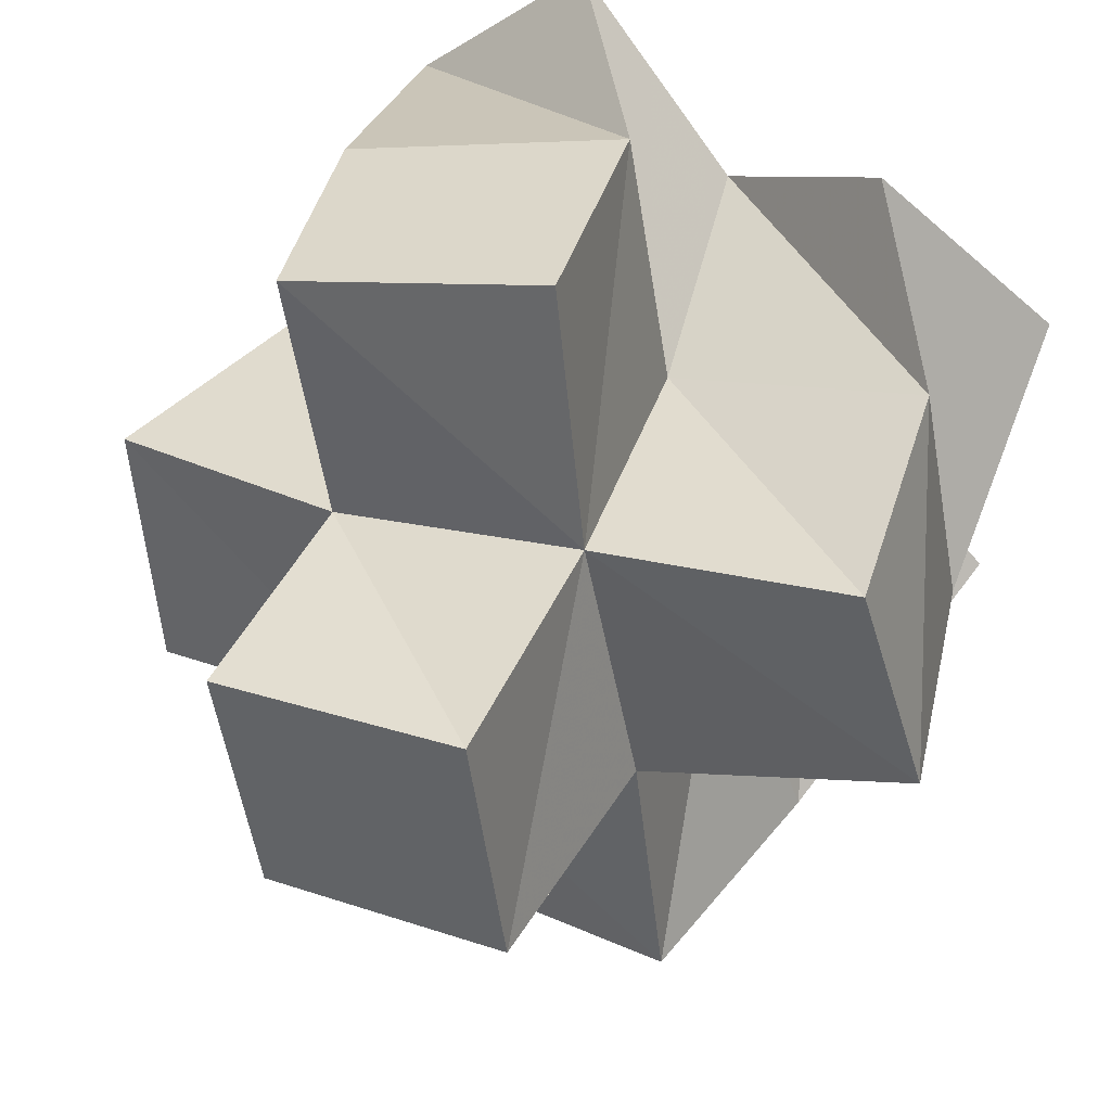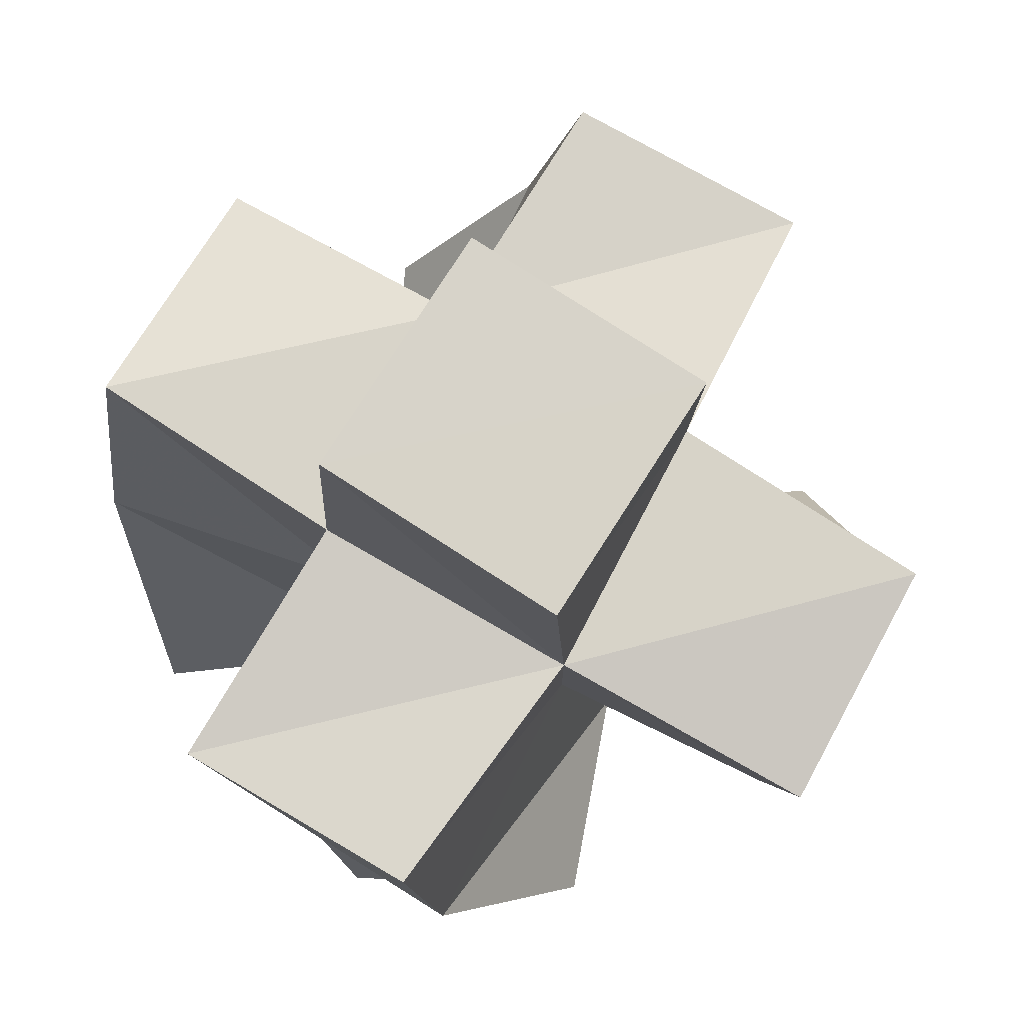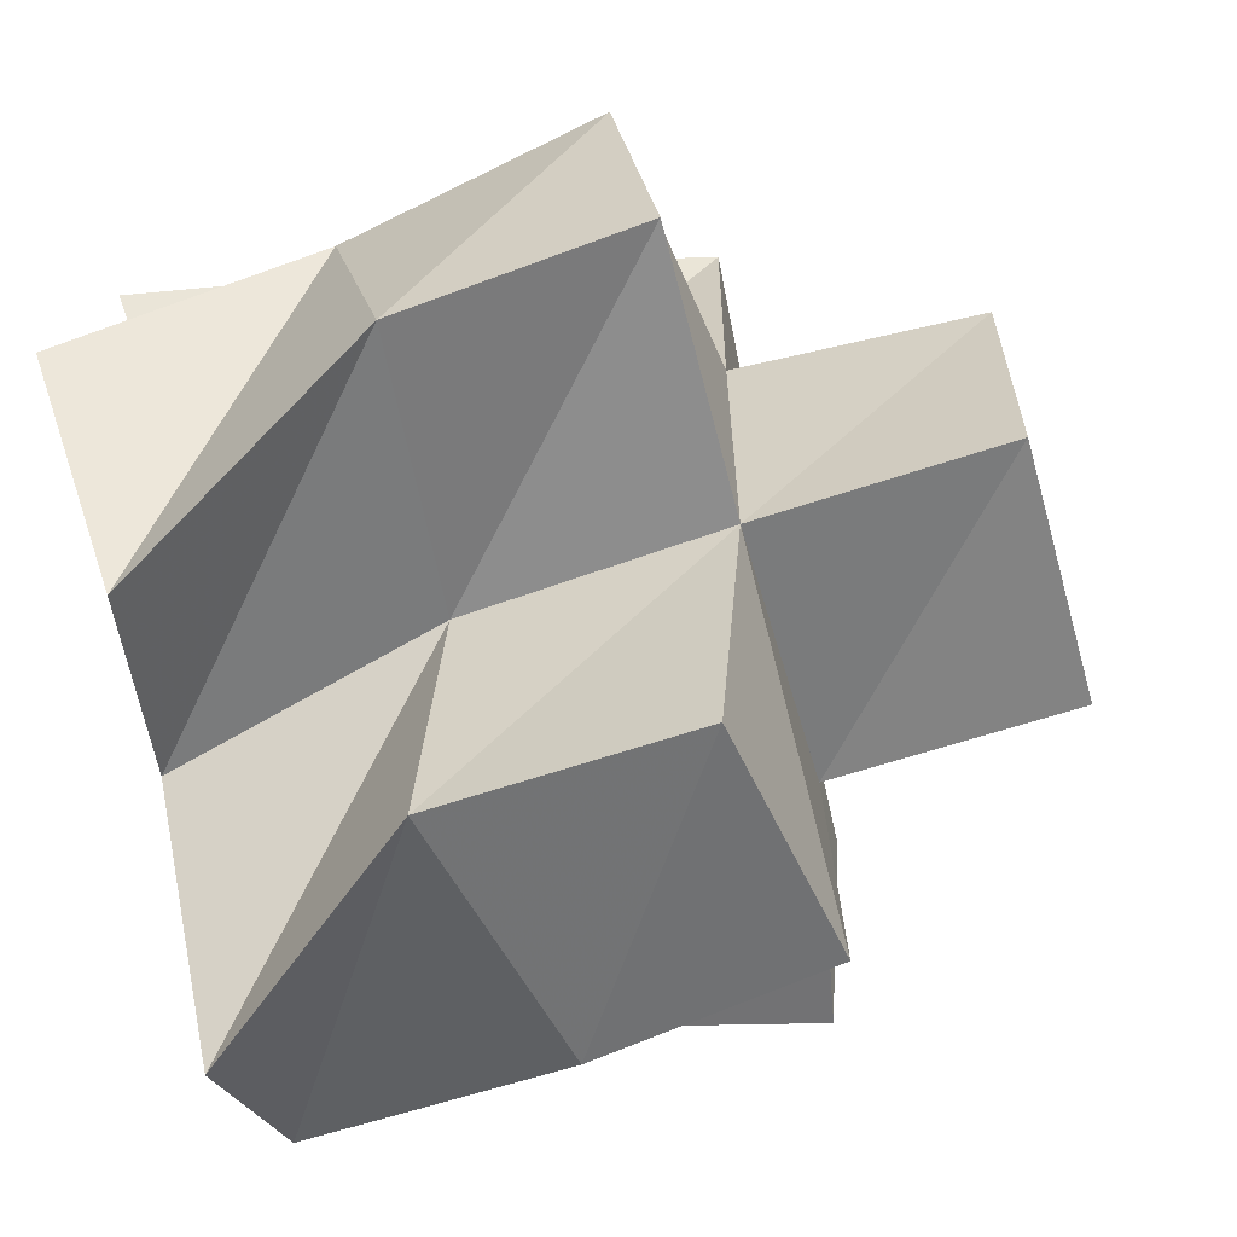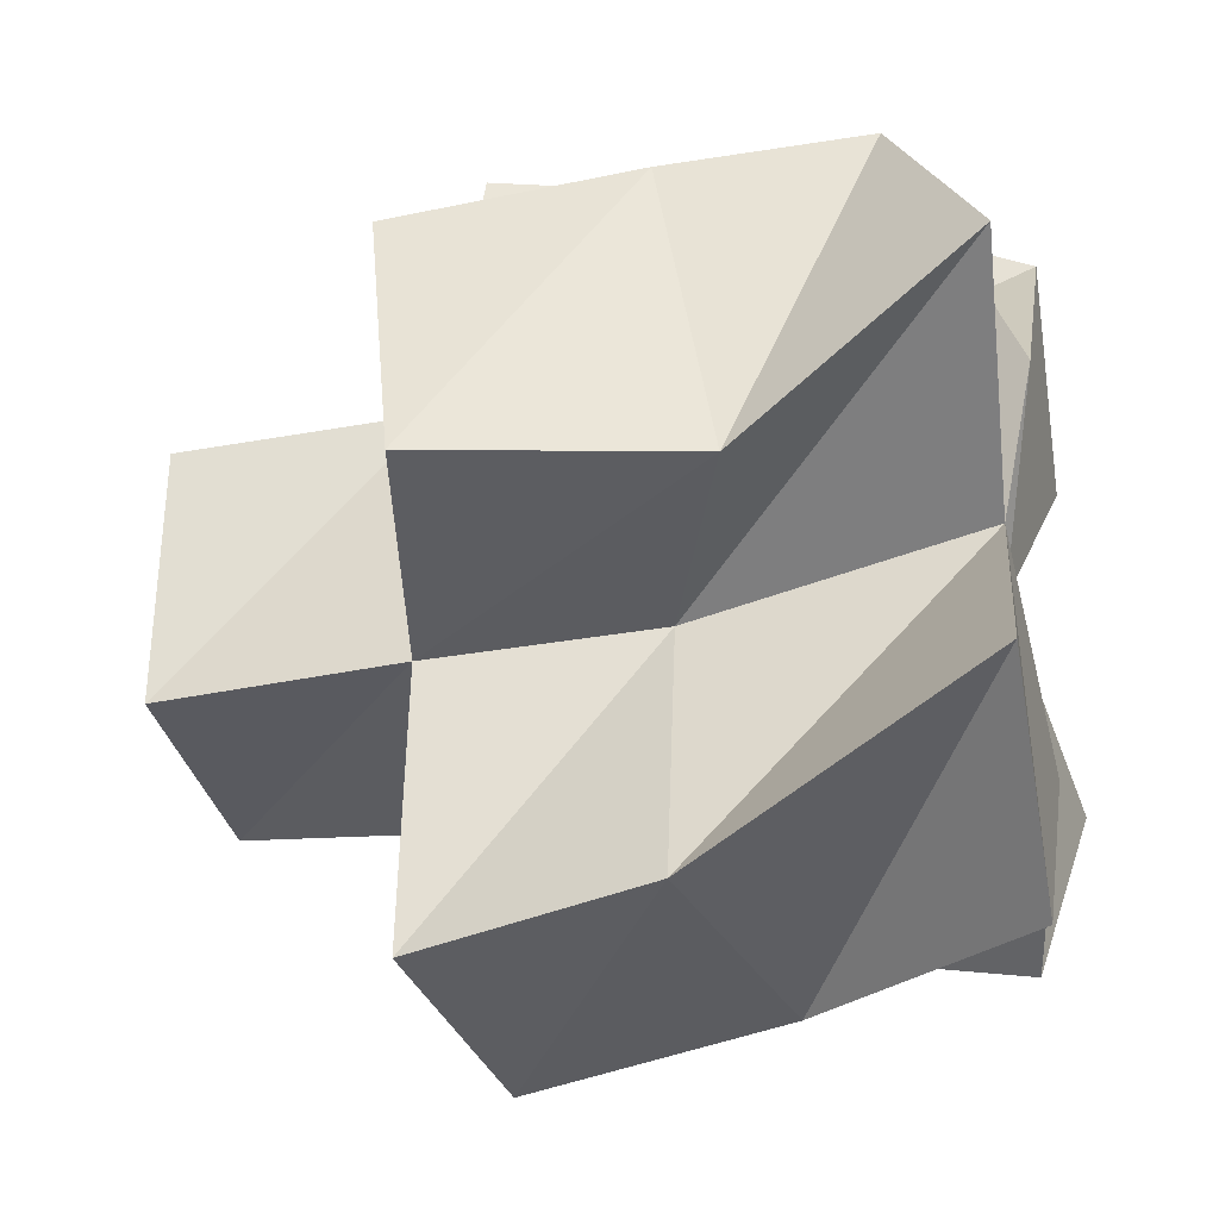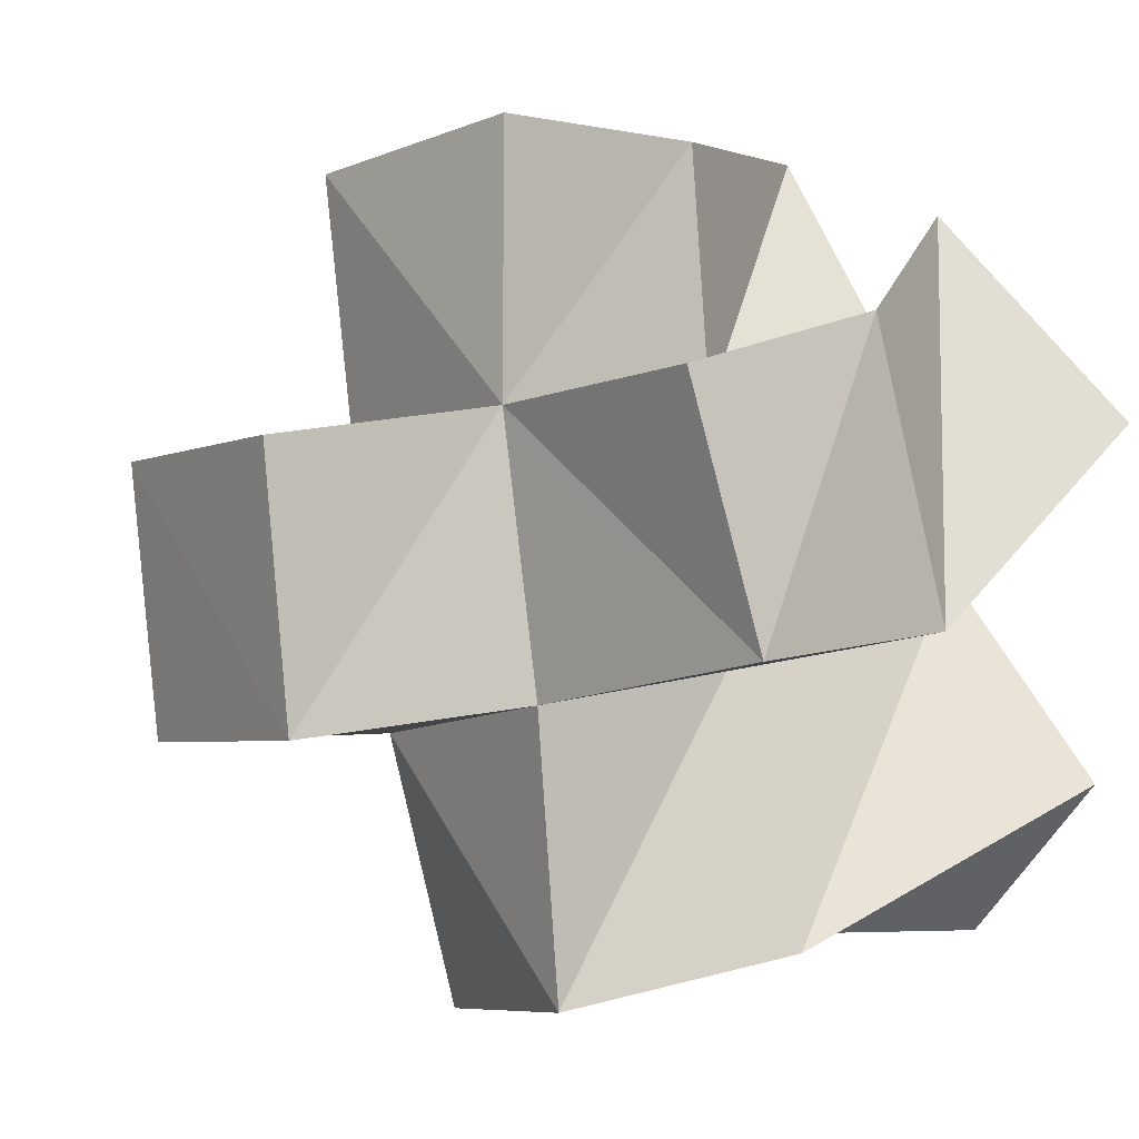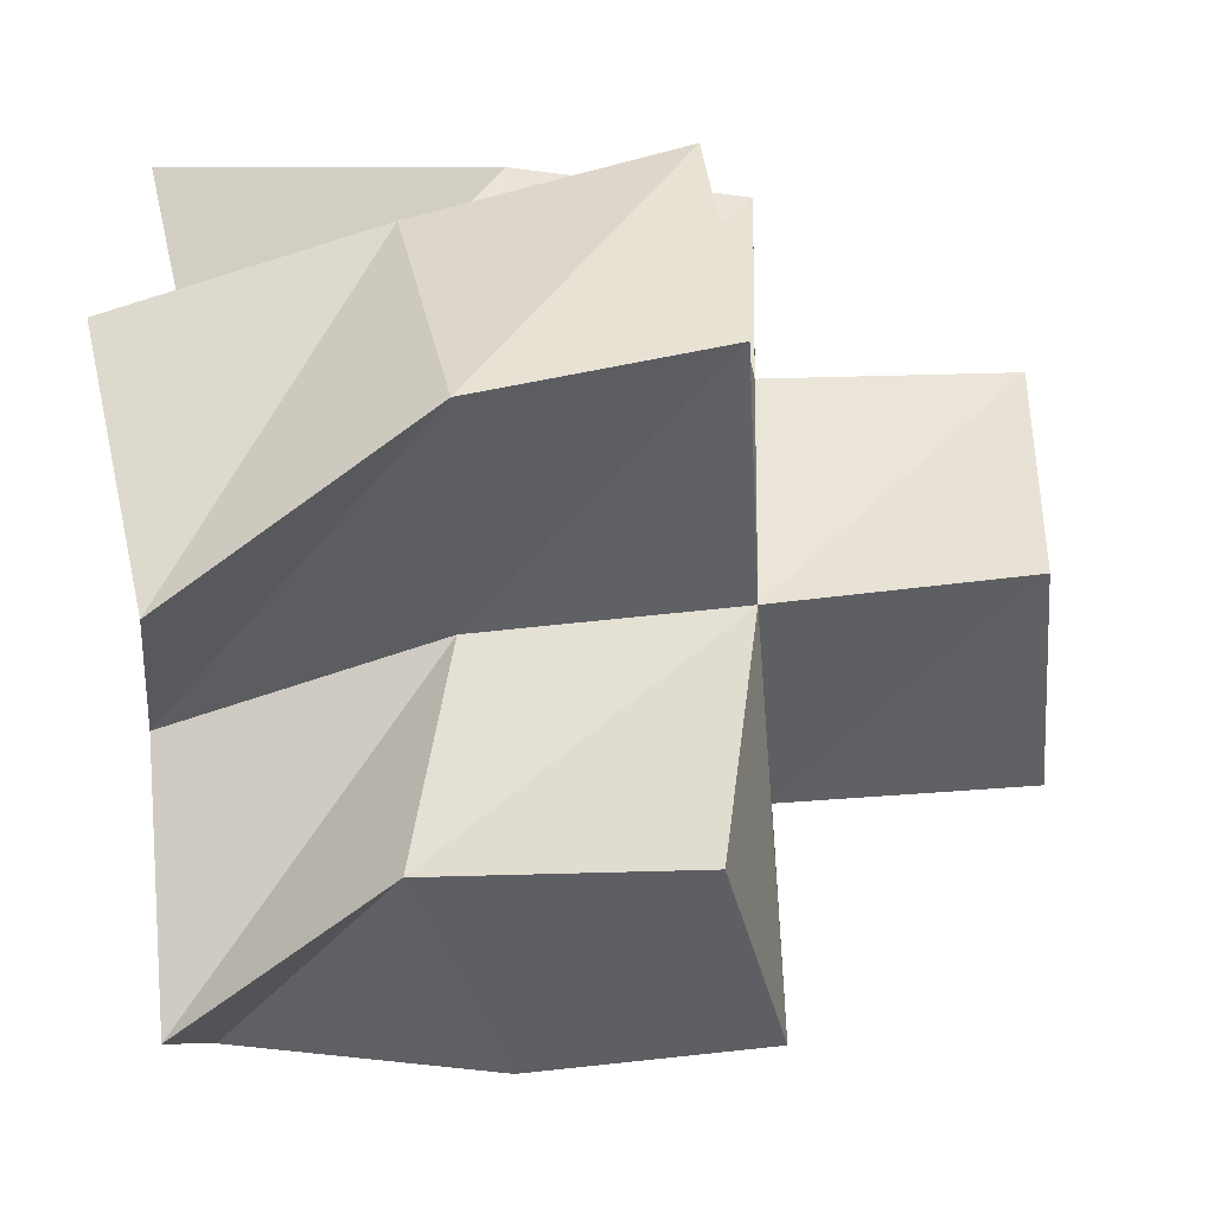
<metadata>
{"format":"obj","ext":"obj","renderer":"f3d","projection":"perspective","resolution":1024,"background":"white","views":[{"elev":43.3,"azim":-152.8,"up":"+Z"},{"elev":77.1,"azim":130.1,"up":"+Y"},{"elev":-69.1,"azim":106.1,"up":"+Z"},{"elev":-23.9,"azim":-77.3,"up":"+Z"},{"elev":5.4,"azim":-123.0,"up":"+Z"},{"elev":-53.4,"azim":94.9,"up":"+Z"}]}
</metadata>
<code>
v 0.4372 0.1 0.211
v 0.4369 0.1423 0.1763
v 0.4811 0.104 0.181
v 0.4786 0.1578 0.1669
v 0.4671 0.1197 0.2482
v 0.4426 0.1537 0.2313
v 0.5056 0.1 0.2233
v 0.4941 0.1513 0.214
v 0.444 0.1002 0.1448
v 0.4595 0.1555 0.1174
v 0.4768 0.1 0.1117
v 0.5111 0.1438 0.1094
v 0.5126 0.1 0.1481
v 0.5234 0.1518 0.1542
v 0.5356 0.1091 0.1916
v 0.5356 0.1573 0.2017
v 0.538 0.1 0.2604
v 0.5044 0.1482 0.2623
v 0.5729 0.1011 0.2294
v 0.5559 0.1606 0.2514
v 0.5513 0.1079 0.1263
v 0.5771 0.1575 0.1416
v 0.5811 0.1 0.1659
v 0.5783 0.1468 0.1942
v 0.4242 0.1908 0.1758
v 0.4752 0.2009 0.1634
v 0.4357 0.1978 0.2229
v 0.4863 0.2011 0.2148
v 0.4687 0.2009 0.1109
v 0.5162 0.1934 0.1008
v 0.5269 0.201 0.152
v 0.5365 0.2031 0.2044
v 0.4949 0.1953 0.2656
v 0.5431 0.2051 0.2563
v 0.5788 0.2025 0.1484
v 0.5868 0.1967 0.1971
v 0.4774 0.2478 0.161
v 0.5275 0.2481 0.1542
v 0.4839 0.2487 0.2109
v 0.5341 0.2495 0.2041
f 1 2 4
f 3 1 4
f 2 6 8
f 4 2 8
f 6 5 7
f 8 6 7
f 5 1 3
f 7 5 3
f 8 7 3
f 4 8 3
f 2 1 5
f 6 2 5
f 9 10 12
f 11 9 12
f 10 4 14
f 12 10 14
f 4 3 13
f 14 4 13
f 3 9 11
f 13 3 11
f 14 13 11
f 12 14 11
f 10 9 3
f 4 10 3
f 7 8 16
f 15 7 16
f 8 18 20
f 16 8 20
f 18 17 19
f 20 18 19
f 17 7 15
f 19 17 15
f 20 19 15
f 16 20 15
f 8 7 17
f 18 8 17
f 13 14 22
f 21 13 22
f 14 16 24
f 22 14 24
f 16 15 23
f 24 16 23
f 15 13 21
f 23 15 21
f 24 23 21
f 22 24 21
f 14 13 15
f 16 14 15
f 2 25 26
f 4 2 26
f 25 27 28
f 26 25 28
f 27 6 8
f 28 27 8
f 6 2 4
f 8 6 4
f 28 8 4
f 26 28 4
f 25 2 6
f 27 25 6
f 10 29 30
f 12 10 30
f 29 26 31
f 30 29 31
f 26 4 14
f 31 26 14
f 4 10 12
f 14 4 12
f 31 14 12
f 30 31 12
f 29 10 4
f 26 29 4
f 8 28 32
f 16 8 32
f 28 33 34
f 32 28 34
f 33 18 20
f 34 33 20
f 18 8 16
f 20 18 16
f 34 20 16
f 32 34 16
f 28 8 18
f 33 28 18
f 14 31 35
f 22 14 35
f 31 32 36
f 35 31 36
f 32 16 24
f 36 32 24
f 16 14 22
f 24 16 22
f 36 24 22
f 35 36 22
f 31 14 16
f 32 31 16
f 4 26 31
f 14 4 31
f 26 28 32
f 31 26 32
f 28 8 16
f 32 28 16
f 8 4 14
f 16 8 14
f 32 16 14
f 31 32 14
f 26 4 8
f 28 26 8
f 26 37 38
f 31 26 38
f 37 39 40
f 38 37 40
f 39 28 32
f 40 39 32
f 28 26 31
f 32 28 31
f 40 32 31
f 38 40 31
f 37 26 28
f 39 37 28

</code>
